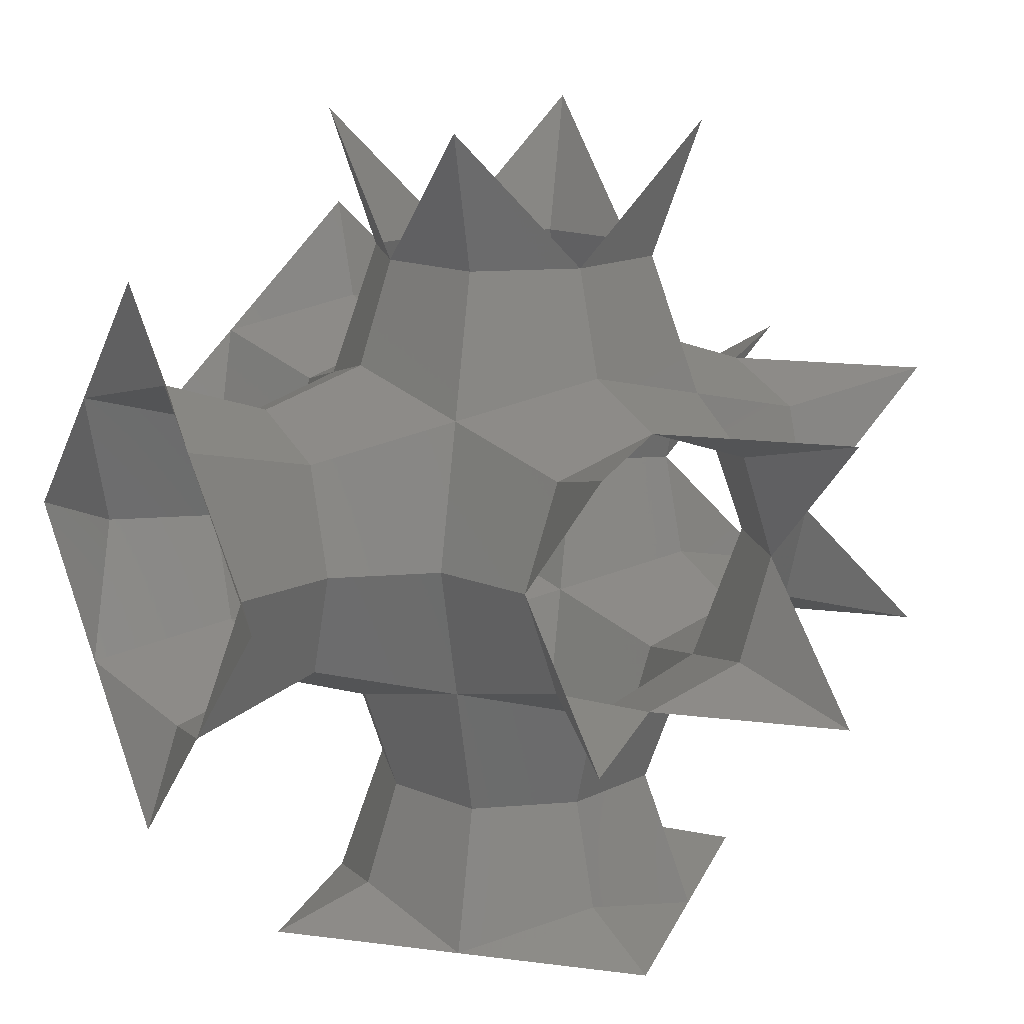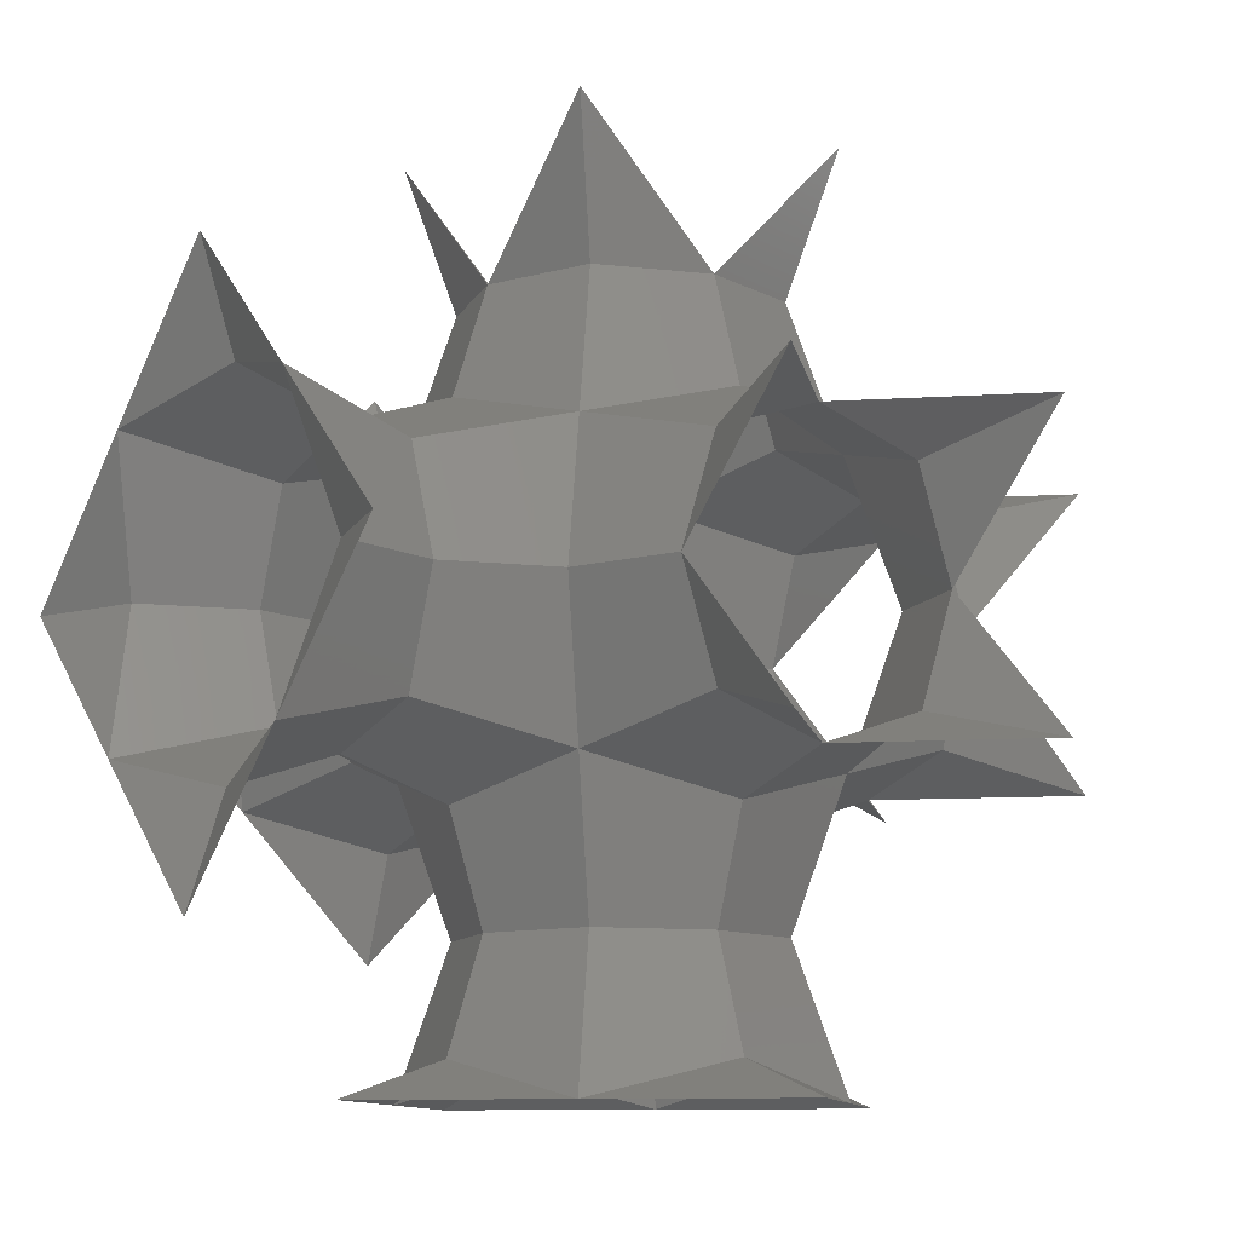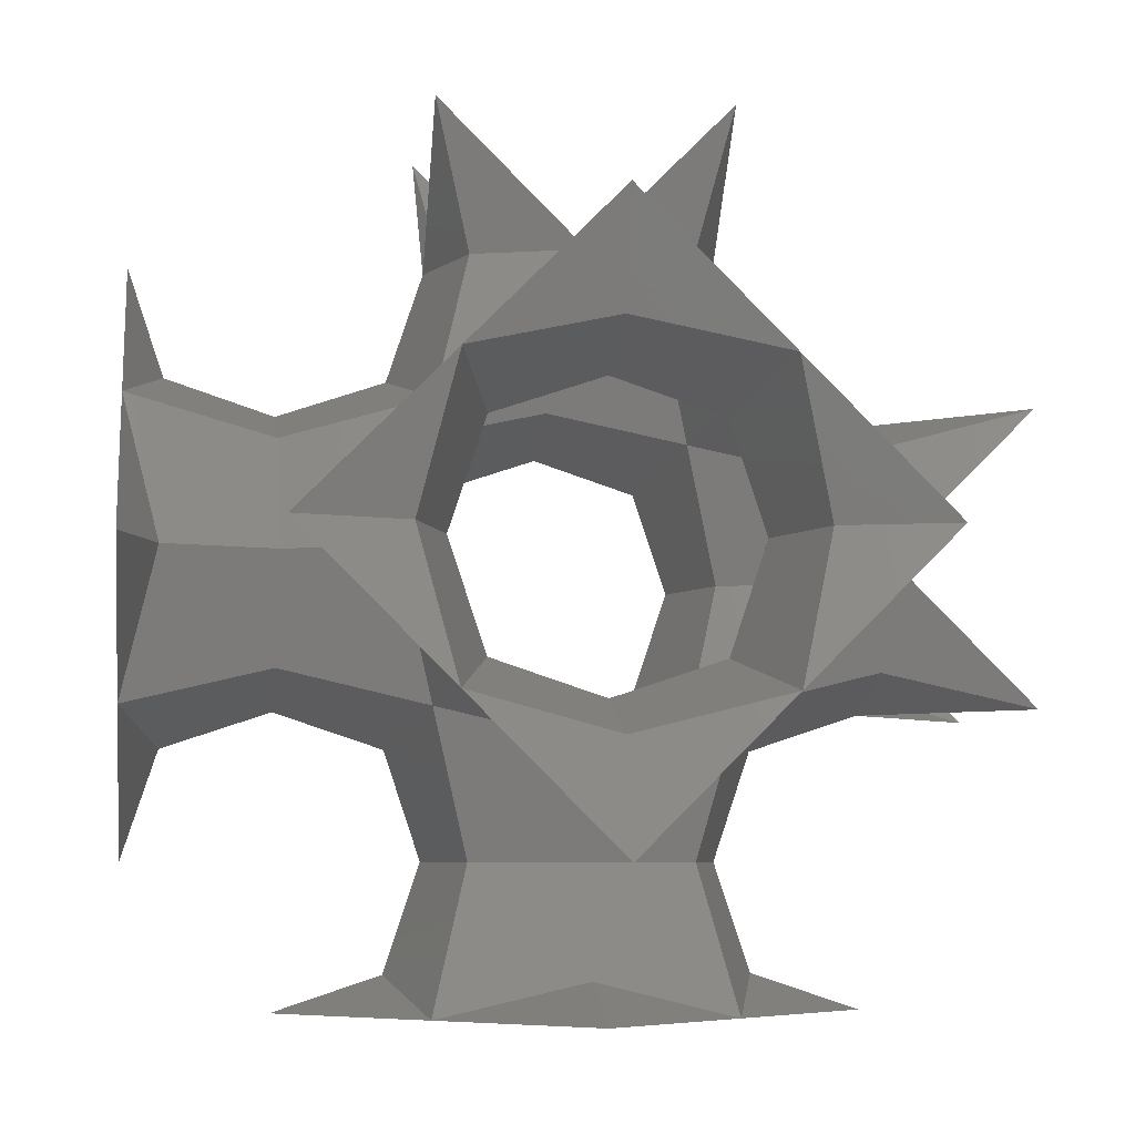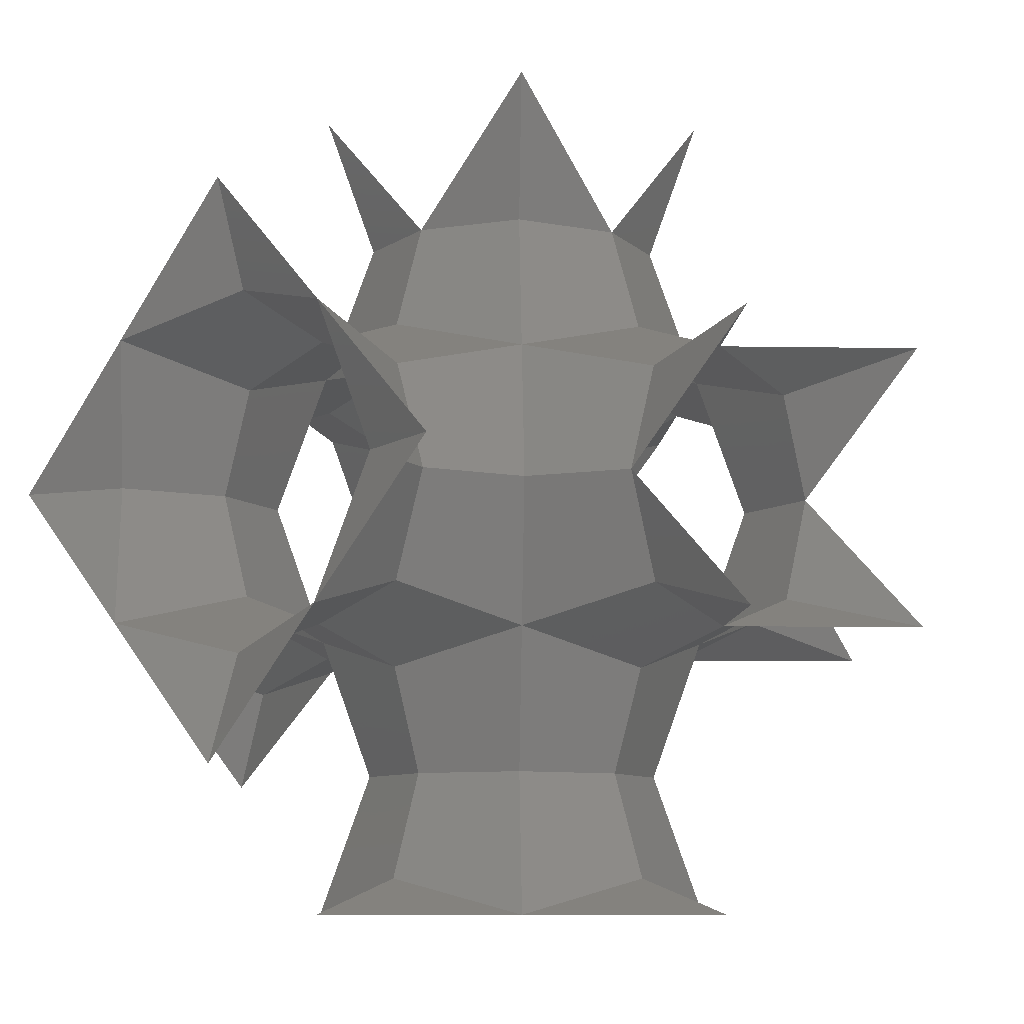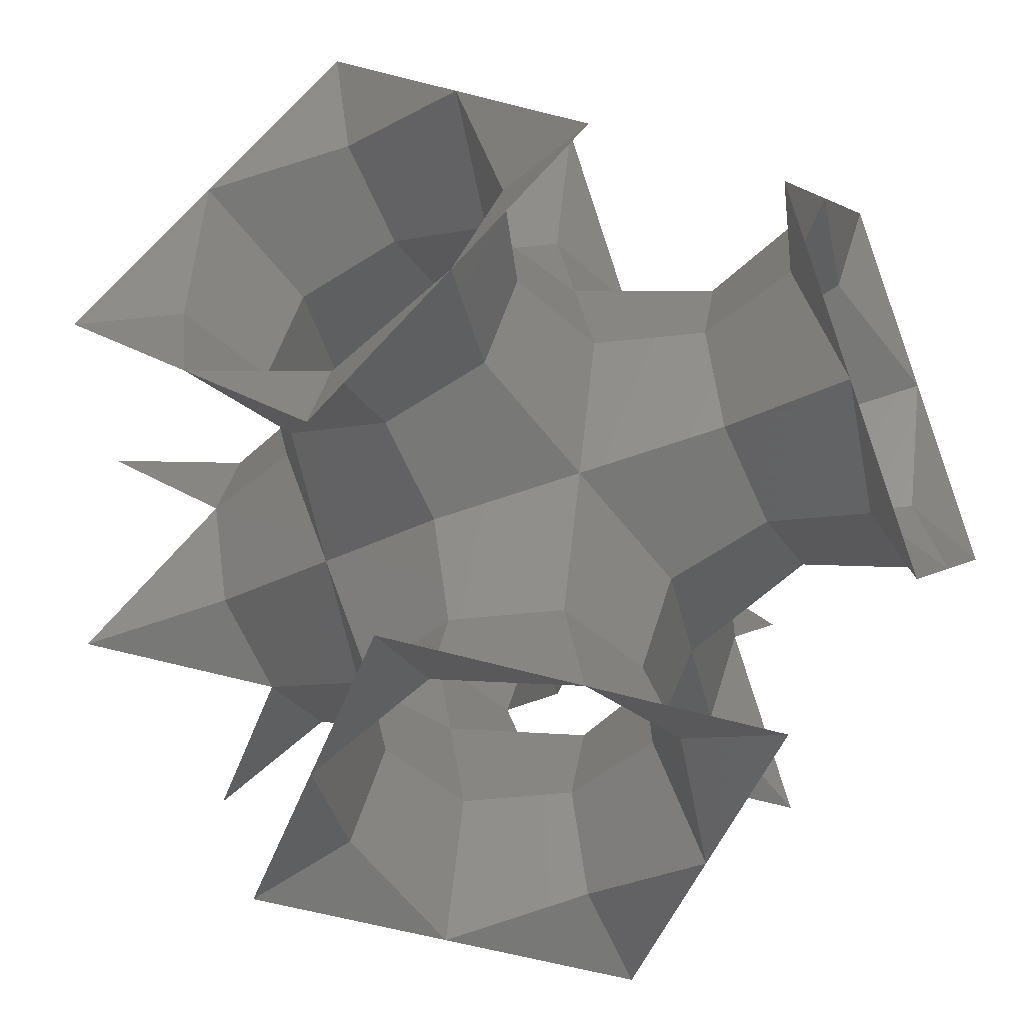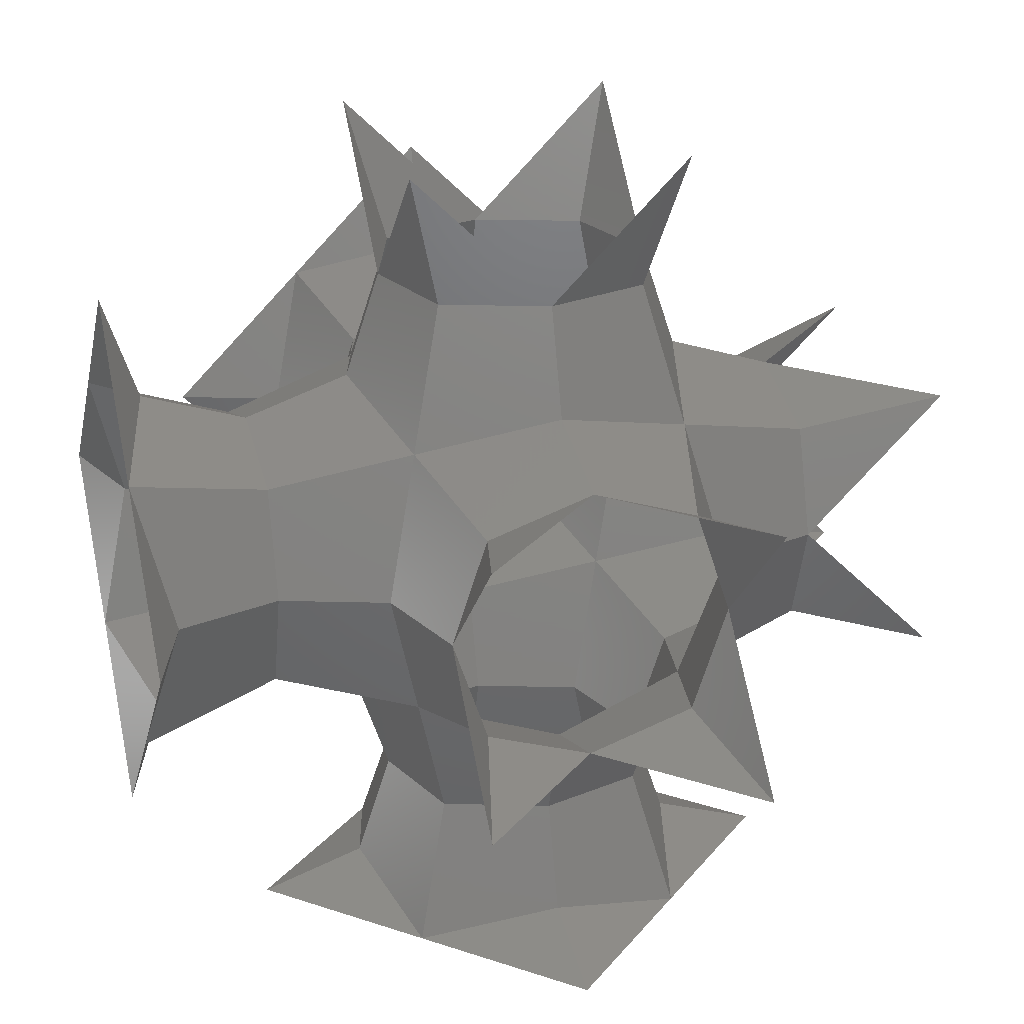
<metadata>
{"format":"stl","ext":"stl","renderer":"f3d","projection":"perspective","resolution":1024,"background":"white","views":[{"elev":14.4,"azim":-28.8,"up":"+Y"},{"elev":-9.9,"azim":54.6,"up":"+Z"},{"elev":-5.6,"azim":-97.3,"up":"+Y"},{"elev":-8.1,"azim":42.2,"up":"+Z"},{"elev":-46.2,"azim":-154.4,"up":"+Y"},{"elev":24.4,"azim":73.9,"up":"+Z"}]}
</metadata>
<code>
# stl→obj: 116 verts, 192 faces
v 0.5303 0.5303 1.414
v 1.299e-16 0.7071 1.414
v 0.7071 0.7071 0.7071
v 0.7071 8.66e-17 1.414
v 0.7071 0.7071 2.121
v 4.718e-18 0.8839 0.8839
v -0.7071 0.7071 0.7071
v 1.299e-16 1.414 0.7071
v 5.551e-17 0.8839 1.945
v 2.165e-16 1.414 2.121
v -0.7071 0.7071 2.121
v 2.298 0.5303 1.414
v 2.121 0.7071 0.7071
v 2.828 0.7071 1.414
v 2.121 0.7071 2.121
v 2.121 8.66e-17 1.414
v -0.5303 0.5303 1.414
v -0.7071 8.66e-17 1.414
v 2.828 0.8839 1.945
v 3.536 0.7071 2.121
v 2.828 1.414 2.121
v 0.5303 1.414 0.5303
v 0.7071 2.121 0.7071
v 0.7071 1.414 0
v 5.412e-17 1.945 0.8839
v -0.7071 2.121 0.7071
v 2.165e-16 2.121 1.414
v -0.5303 1.414 0.5303
v -0.7071 1.414 0
v 2.828 0.8839 0.8839
v 2.828 1.414 0.7071
v 3.536 0.7071 0.7071
v 2.298 1.414 0.5303
v 2.121 2.121 0.7071
v 2.121 1.414 0
v 0.8839 -2.776e-17 0.8839
v 1.414 4.33e-17 0.7071
v 0.7071 -0.7071 0.7071
v 0.5303 -0.5303 1.414
v 4.33e-17 -0.7071 1.414
v 0.7071 -0.7071 2.121
v 0.8839 2.828 0.8839
v 0.7071 2.828 1.414
v 0.7071 3.536 0.7071
v 1.414 2.828 0.7071
v 0.8839 3.247e-17 1.945
v 1.414 1.299e-16 2.121
v 0.5303 2.298 1.414
v 0.7071 2.121 2.121
v 0.8839 0.8839 -5.551e-17
v 0.7071 0.7071 -0.7071
v 1.414 0.7071 0
v 0.5303 1.414 2.298
v 0.7071 1.414 2.828
v 0.8839 1.945 -5.551e-17
v 1.414 2.121 0
v 0.7071 2.121 -0.7071
v 0.5303 1.414 -0.5303
v 4.33e-17 1.414 -0.7071
v 0.8839 1.945 2.828
v 0.7071 2.121 3.536
v 1.414 2.121 2.828
v 1.414 0.5303 0.5303
v 1.414 2.298 0.5303
v 1.945 -2.776e-17 0.8839
v 2.121 -0.7071 0.7071
v 1.414 -0.5303 0.5303
v 1.414 -0.7071 0
v 1.945 2.828 0.8839
v 2.121 3.536 0.7071
v 2.121 2.828 1.414
v 1.414 0.5303 -0.5303
v 1.414 -4.33e-17 -0.7071
v 2.121 0.7071 -0.7071
v 0.8839 0.8839 2.828
v 1.414 0.7071 2.828
v 0.7071 0.7071 3.536
v 1.945 0.8839 -5.551e-17
v 1.414 0.5303 2.298
v 1.11e-16 1.945 1.945
v -0.7071 2.121 2.121
v 2.298 1.414 2.298
v 2.121 2.121 2.121
v 2.121 1.414 2.828
v -0.5303 1.414 2.298
v -0.7071 1.414 2.828
v 2.828 1.945 1.945
v 3.536 2.121 2.121
v 2.828 2.121 1.414
v -0.5303 2.298 1.414
v -0.7071 2.828 1.414
v 2.828 1.945 0.8839
v 3.536 2.121 0.7071
v 2.298 2.298 1.414
v 1.414 -0.5303 2.298
v 1.414 -0.7071 2.828
v 2.121 -0.7071 2.121
v 0.8839 2.828 1.945
v 1.414 2.828 2.121
v 0.7071 3.536 2.121
v 1.945 2.165e-17 1.945
v 1.414 2.298 2.298
v 1.945 1.945 -5.551e-17
v 2.121 2.121 -0.7071
v 1.414 2.298 -0.5303
v 1.414 2.828 -0.7071
v 1.945 1.945 2.828
v 2.121 2.121 3.536
v 2.298 -0.5303 1.414
v 2.828 -0.7071 1.414
v 1.945 2.828 1.945
v 2.121 3.536 2.121
v 2.298 1.414 -0.5303
v 2.828 1.414 -0.7071
v 1.945 0.8839 2.828
v 2.121 0.7071 3.536
f 1 2 3
f 1 3 4
f 1 4 5
f 1 5 2
f 6 3 2
f 6 2 7
f 6 7 8
f 6 8 3
f 9 2 5
f 9 5 10
f 9 10 11
f 9 11 2
f 12 13 14
f 12 14 15
f 12 15 16
f 12 16 13
f 17 2 11
f 17 11 18
f 17 18 7
f 17 7 2
f 19 15 14
f 19 14 20
f 19 20 21
f 19 21 15
f 22 3 8
f 22 8 23
f 22 23 24
f 22 24 3
f 25 23 8
f 25 8 26
f 25 26 27
f 25 27 23
f 28 8 7
f 28 7 29
f 28 29 26
f 28 26 8
f 30 13 31
f 30 31 32
f 30 32 14
f 30 14 13
f 33 34 31
f 33 31 13
f 33 13 35
f 33 35 34
f 36 4 3
f 36 3 37
f 36 37 38
f 36 38 4
f 39 4 38
f 39 38 40
f 39 40 41
f 39 41 4
f 42 23 43
f 42 43 44
f 42 44 45
f 42 45 23
f 46 5 4
f 46 4 41
f 46 41 47
f 46 47 5
f 48 49 43
f 48 43 23
f 48 23 27
f 48 27 49
f 50 3 24
f 50 24 51
f 50 51 52
f 50 52 3
f 53 5 54
f 53 54 49
f 53 49 10
f 53 10 5
f 55 24 23
f 55 23 56
f 55 56 57
f 55 57 24
f 58 24 57
f 58 57 59
f 58 59 51
f 58 51 24
f 60 49 54
f 60 54 61
f 60 61 62
f 60 62 49
f 63 37 3
f 63 3 52
f 63 52 13
f 63 13 37
f 64 23 45
f 64 45 34
f 64 34 56
f 64 56 23
f 65 37 13
f 65 13 16
f 65 16 66
f 65 66 37
f 67 37 66
f 67 66 68
f 67 68 38
f 67 38 37
f 69 34 45
f 69 45 70
f 69 70 71
f 69 71 34
f 72 52 51
f 72 51 73
f 72 73 74
f 72 74 52
f 75 5 76
f 75 76 77
f 75 77 54
f 75 54 5
f 78 13 52
f 78 52 74
f 78 74 35
f 78 35 13
f 79 15 76
f 79 76 5
f 79 5 47
f 79 47 15
f 80 10 49
f 80 49 27
f 80 27 81
f 80 81 10
f 82 15 21
f 82 21 83
f 82 83 84
f 82 84 15
f 85 10 81
f 85 81 86
f 85 86 11
f 85 11 10
f 87 83 21
f 87 21 88
f 87 88 89
f 87 89 83
f 90 27 26
f 90 26 91
f 90 91 81
f 90 81 27
f 92 34 89
f 92 89 93
f 92 93 31
f 92 31 34
f 94 83 89
f 94 89 34
f 94 34 71
f 94 71 83
f 95 47 41
f 95 41 96
f 95 96 97
f 95 97 47
f 98 49 99
f 98 99 100
f 98 100 43
f 98 43 49
f 101 15 47
f 101 47 97
f 101 97 16
f 101 16 15
f 102 83 99
f 102 99 49
f 102 49 62
f 102 62 83
f 103 56 34
f 103 34 35
f 103 35 104
f 103 104 56
f 105 56 104
f 105 104 106
f 105 106 57
f 105 57 56
f 107 83 62
f 107 62 108
f 107 108 84
f 107 84 83
f 109 16 97
f 109 97 110
f 109 110 66
f 109 66 16
f 111 83 71
f 111 71 112
f 111 112 99
f 111 99 83
f 113 35 74
f 113 74 114
f 113 114 104
f 113 104 35
f 115 15 84
f 115 84 116
f 115 116 76
f 115 76 15

</code>
